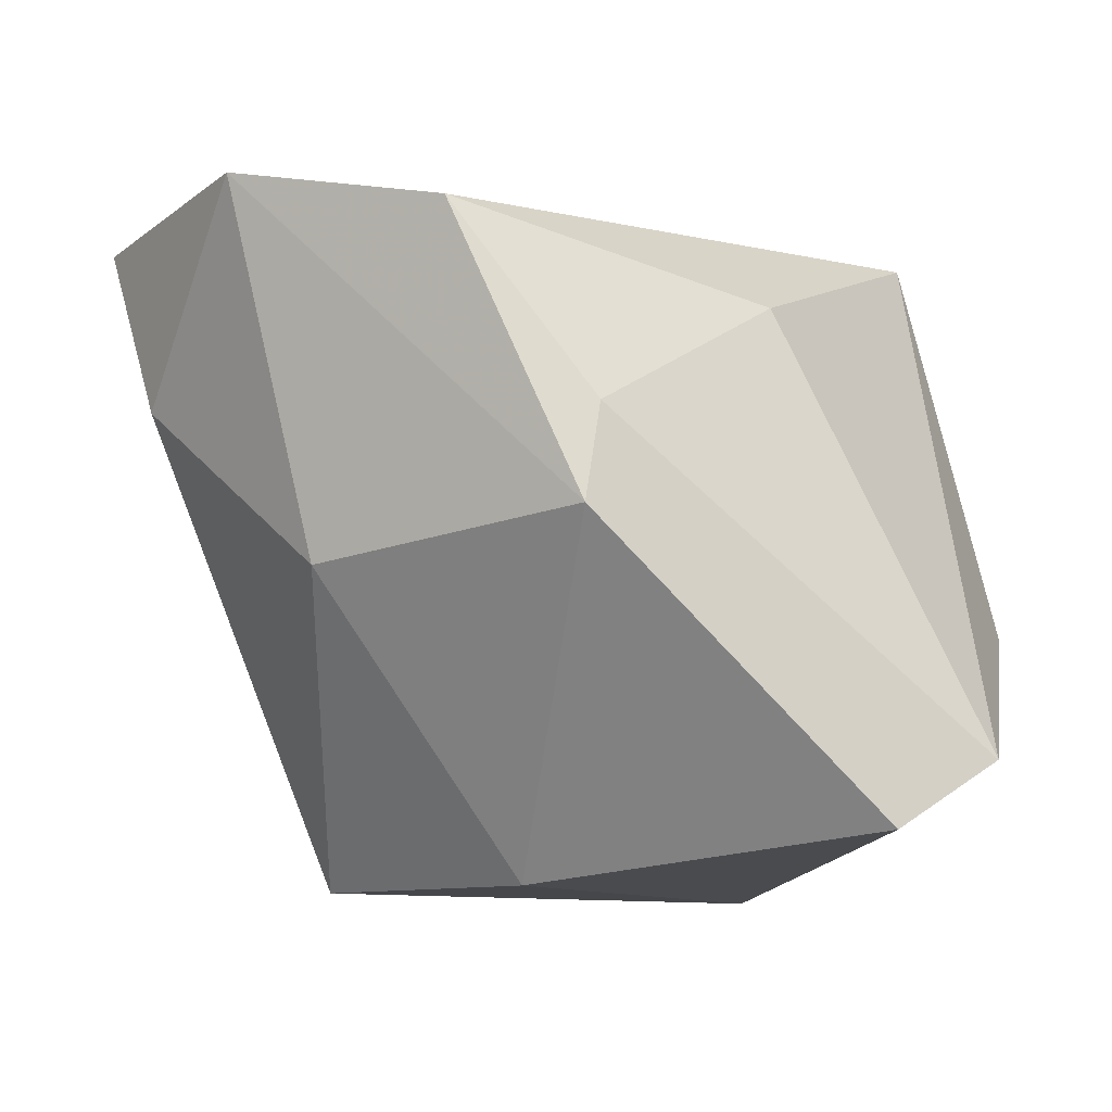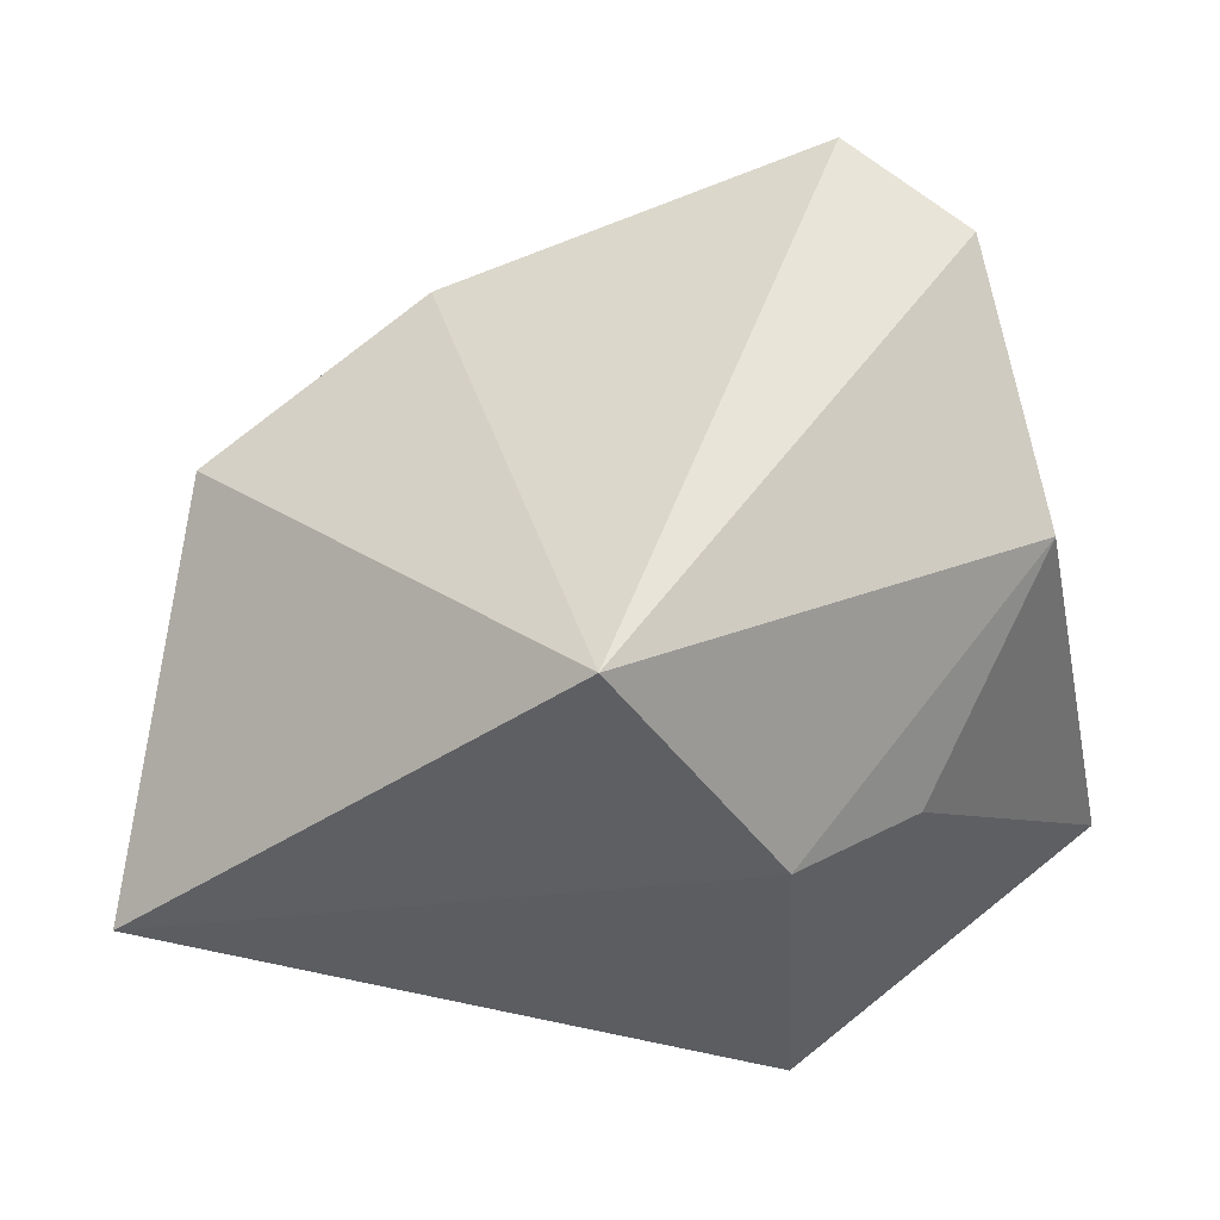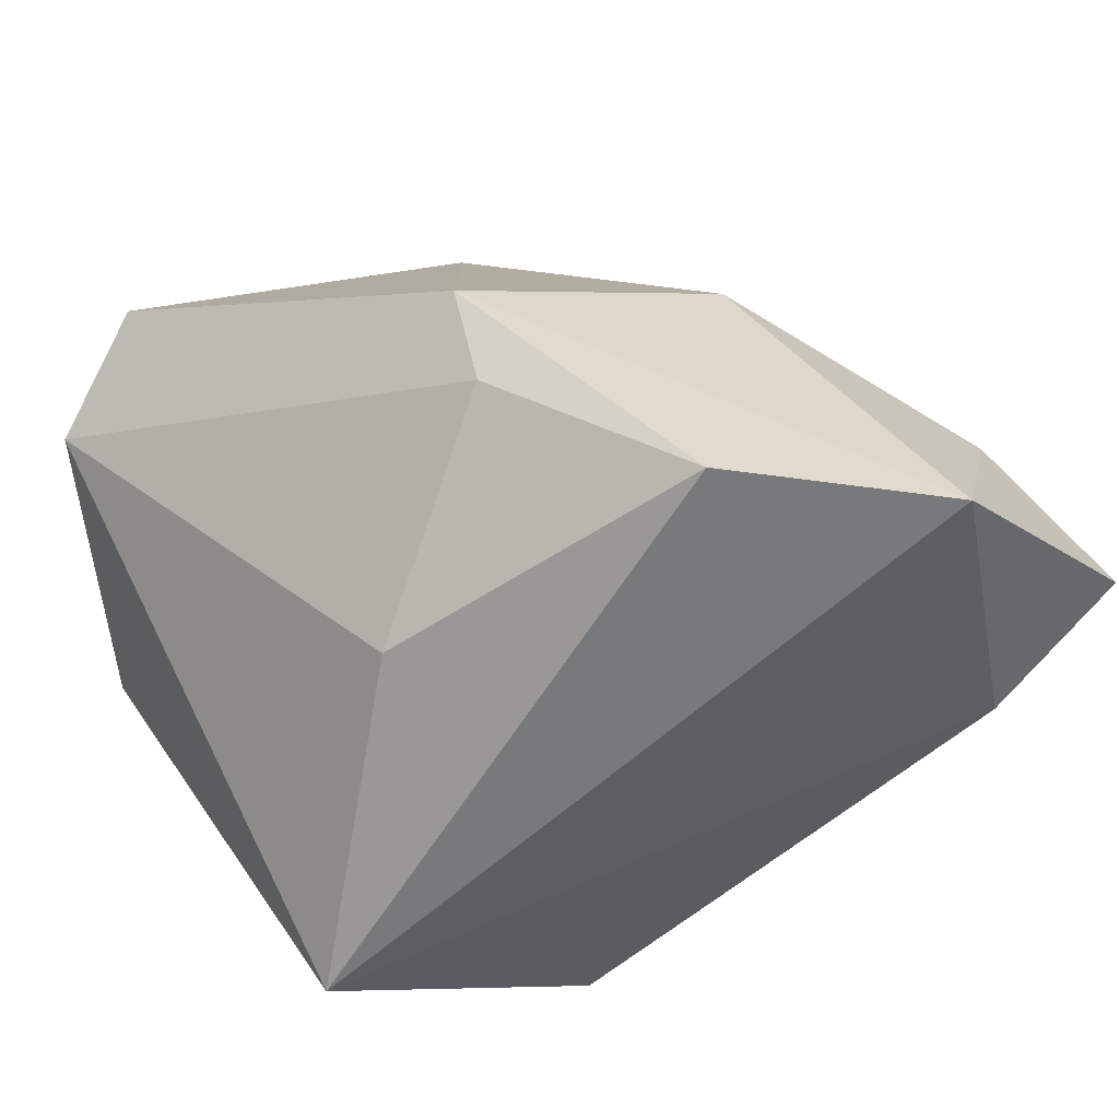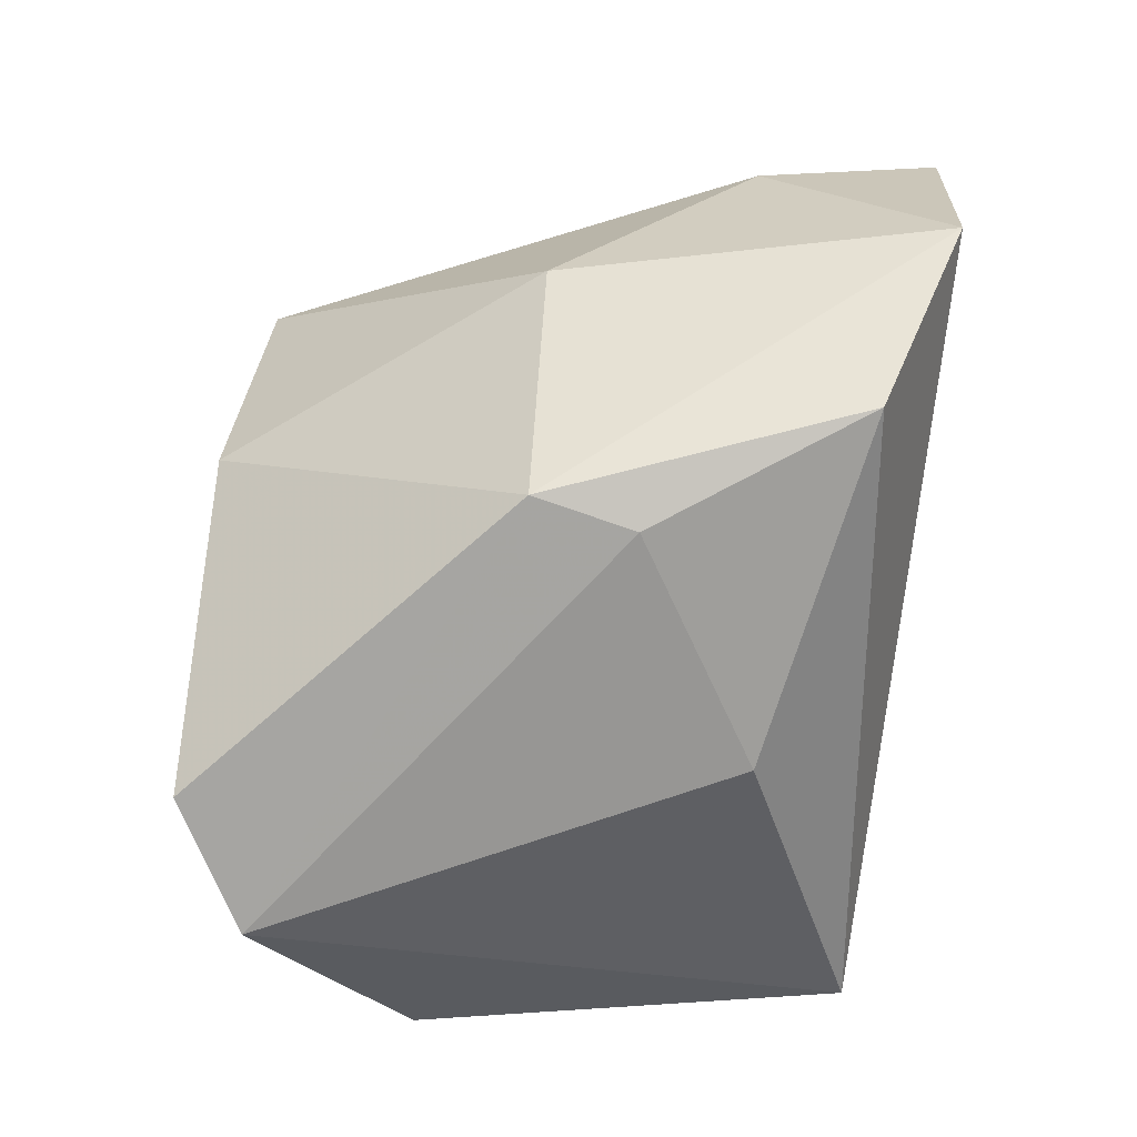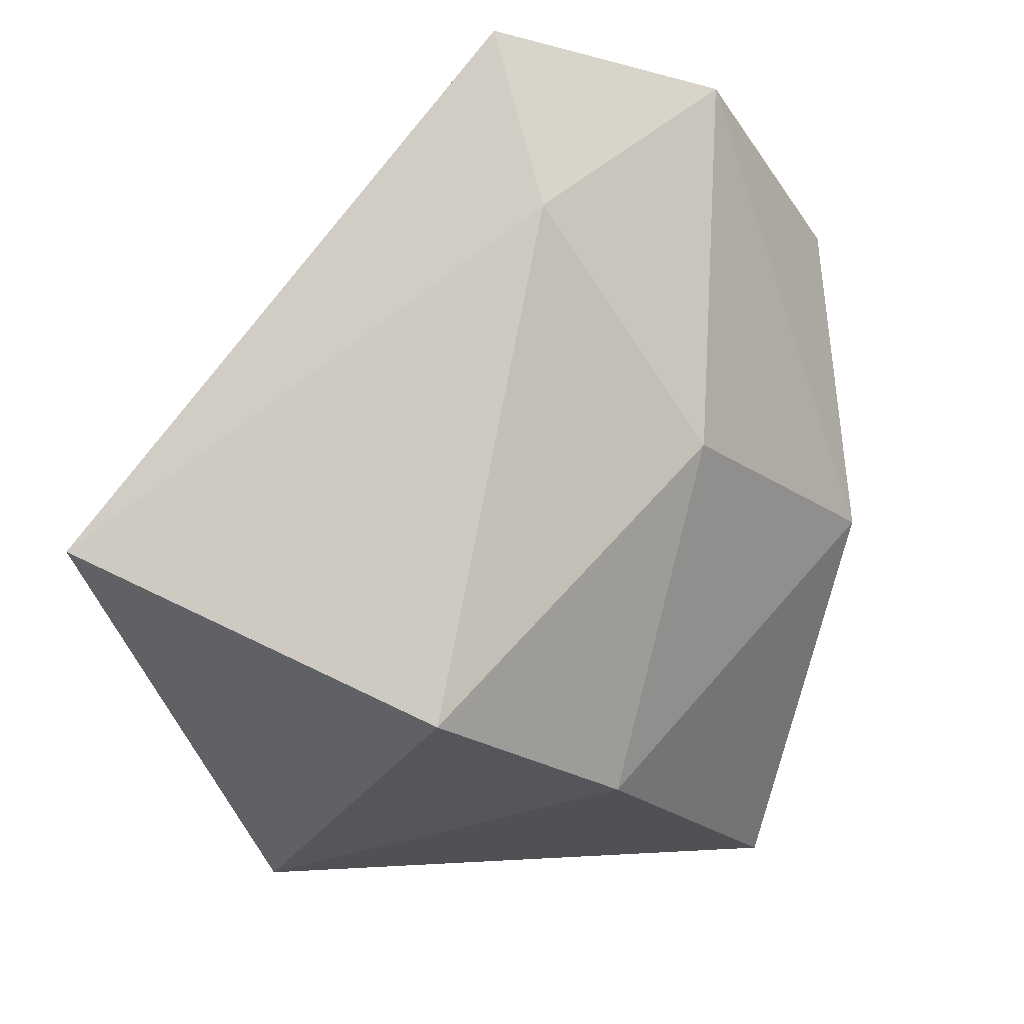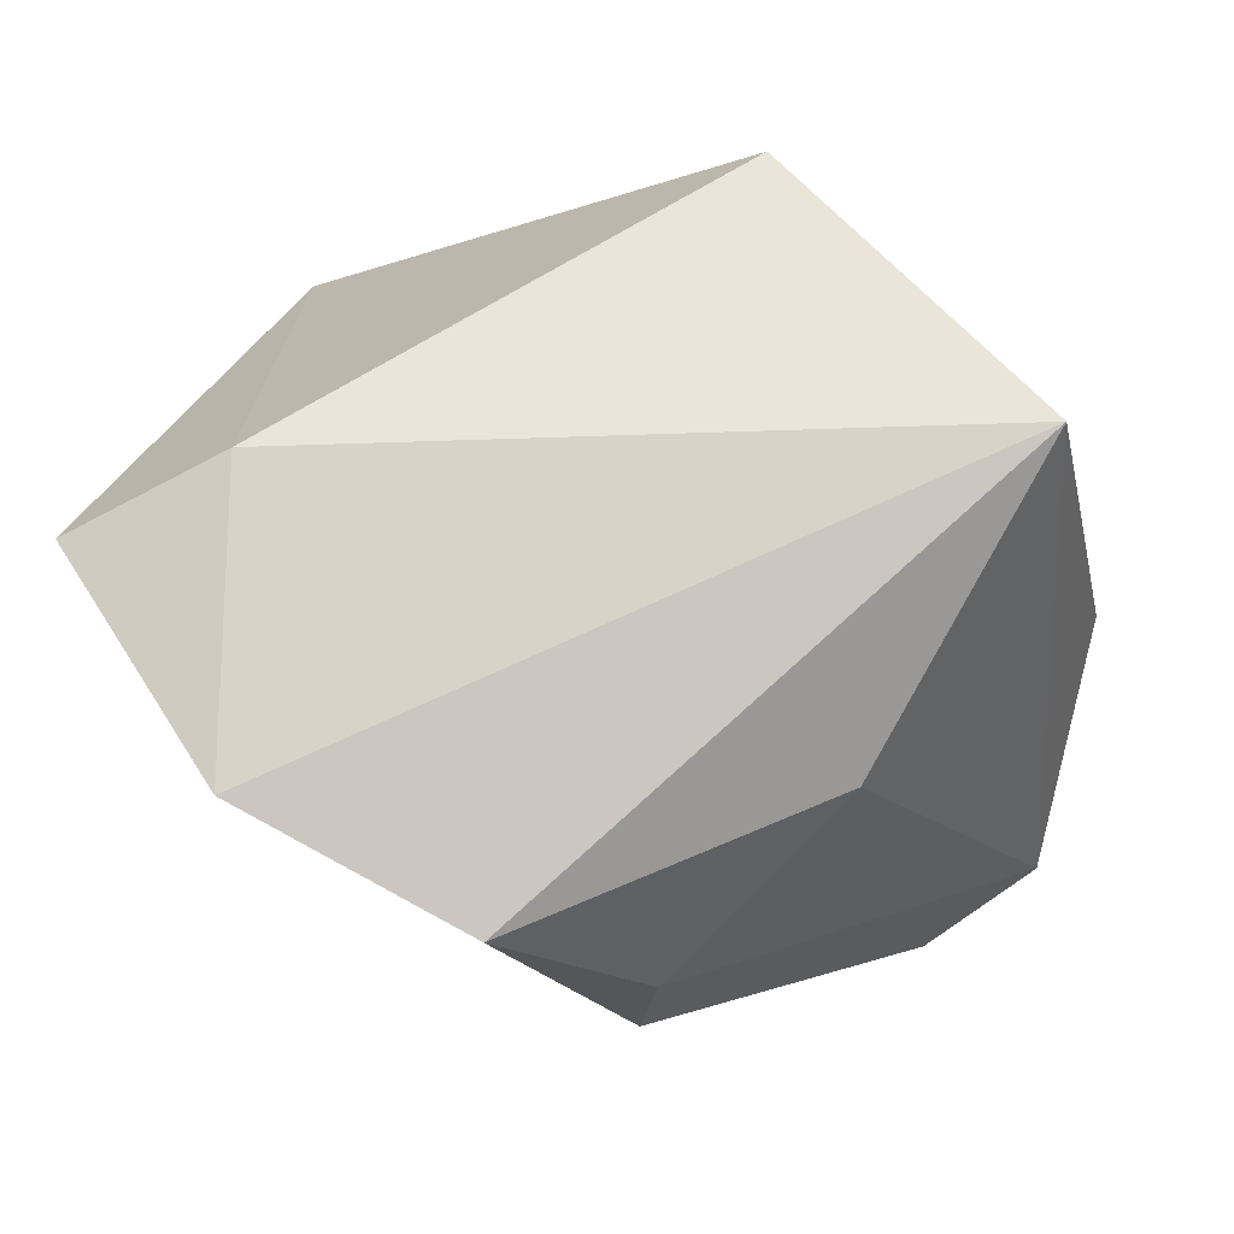
<metadata>
{"format":"obj","ext":"obj","renderer":"f3d","projection":"perspective","resolution":1024,"background":"white","views":[{"elev":-10.3,"azim":-169.4,"up":"+Z"},{"elev":-36.0,"azim":-155.1,"up":"+Y"},{"elev":46.2,"azim":-19.7,"up":"+Y"},{"elev":66.5,"azim":-81.3,"up":"+Y"},{"elev":-26.2,"azim":106.8,"up":"+Z"},{"elev":73.4,"azim":-168.6,"up":"+Z"}]}
</metadata>
<code>
v -0.04487 0.01378 -0.02373
v 0.02487 0.002568 -0.03544
v -0.02833 -0.02652 0.0009693
v 0.001818 0.01507 -0.03544
v -0.01907 -0.03463 -0.006909
v 0.04047 0.01829 0.01333
v -0.01469 -0.03088 -0.03544
v -0.01011 0.03825 0.007711
v 0.02773 0.03409 0.03332
v 0.00422 0.04062 0.02758
v -0.03551 0.02251 -0.03096
v 0.04643 0.01489 0.03149
v -0.02409 0.01995 0.02076
v 0.03309 0.005111 0.03487
v -0.03514 -0.01166 0.03315
v 0.01971 0.02955 -0.005273
v -0.005497 -0.03463 0.02639
v -0.009035 0.04051 -0.002337
v -0.04509 -0.008989 -0.008944
v 0.04043 -0.03178 -0.01852
f 5 20 17
f 5 7 20
f 5 19 7
f 17 20 14
f 20 12 14
f 6 12 20
f 20 7 2
f 2 6 20
f 16 6 2
f 7 19 1
f 3 5 17
f 19 5 3
f 9 14 12
f 12 6 9
f 9 6 16
f 18 10 9
f 9 16 18
f 11 1 18
f 7 1 11
f 15 1 19
f 15 13 1
f 10 13 15
f 15 3 17
f 19 3 15
f 17 14 15
f 15 9 10
f 14 9 15
f 18 1 8
f 1 13 8
f 8 10 18
f 8 13 10
f 4 11 18
f 18 16 4
f 16 2 4
f 4 2 7
f 7 11 4

</code>
